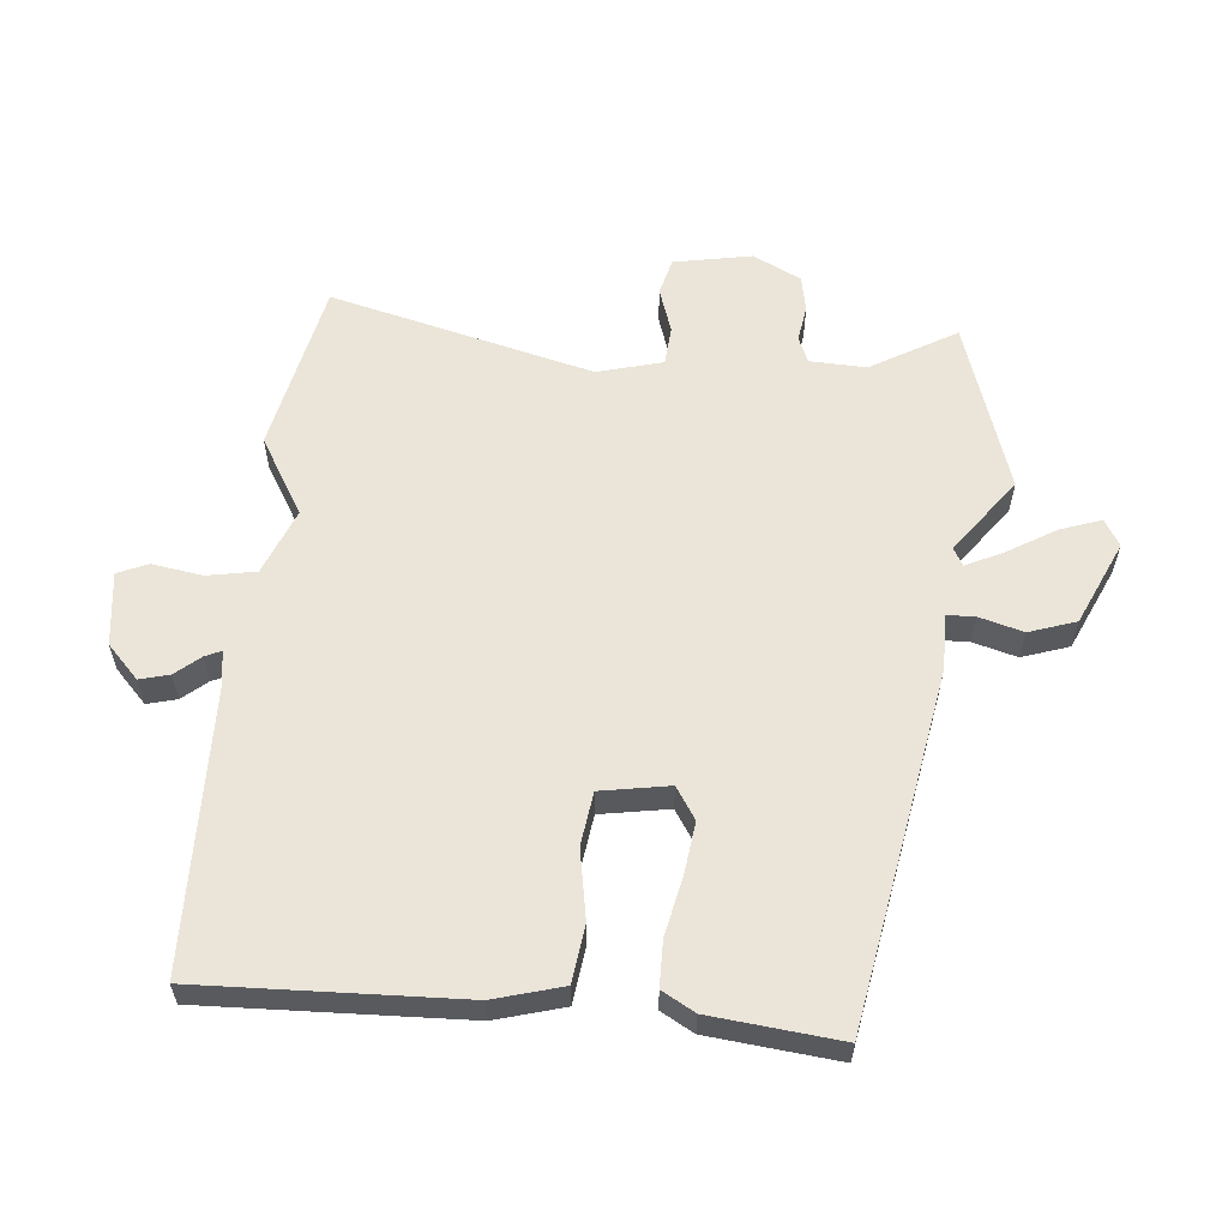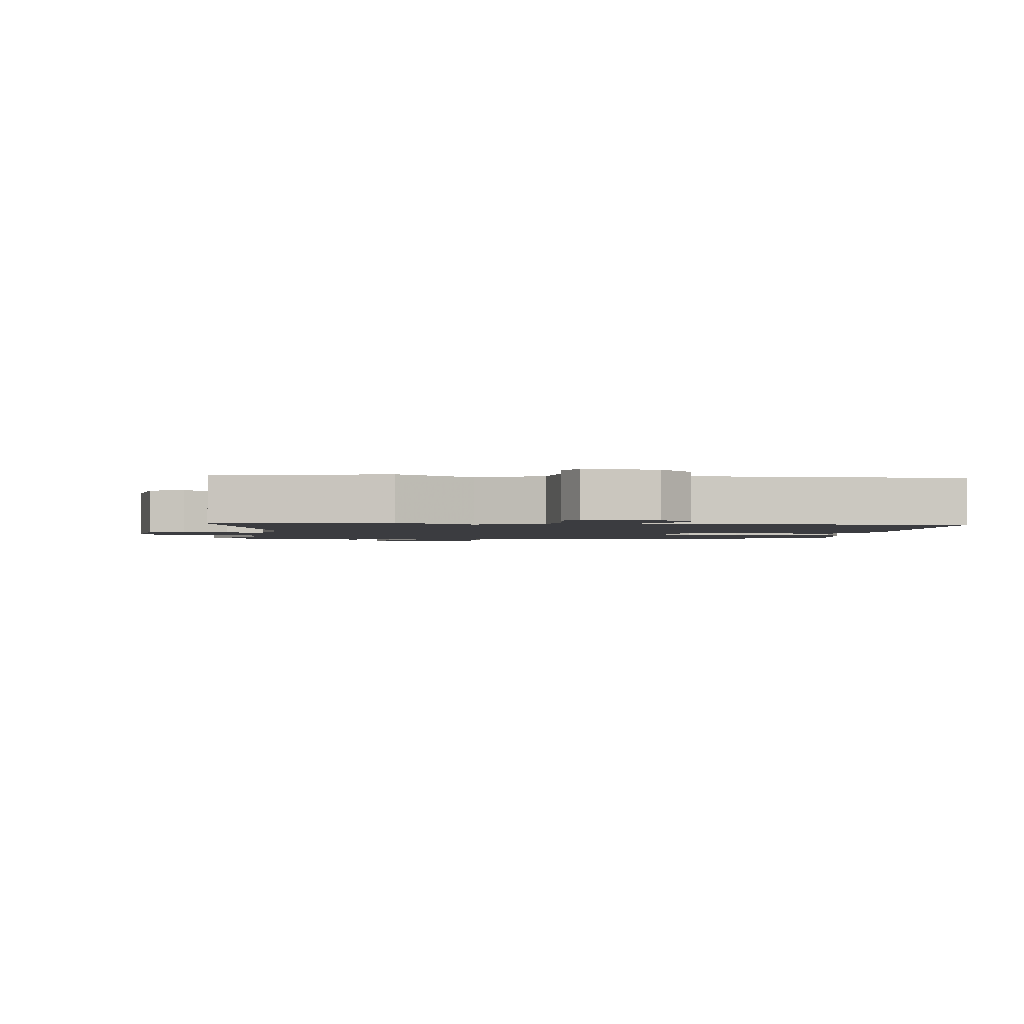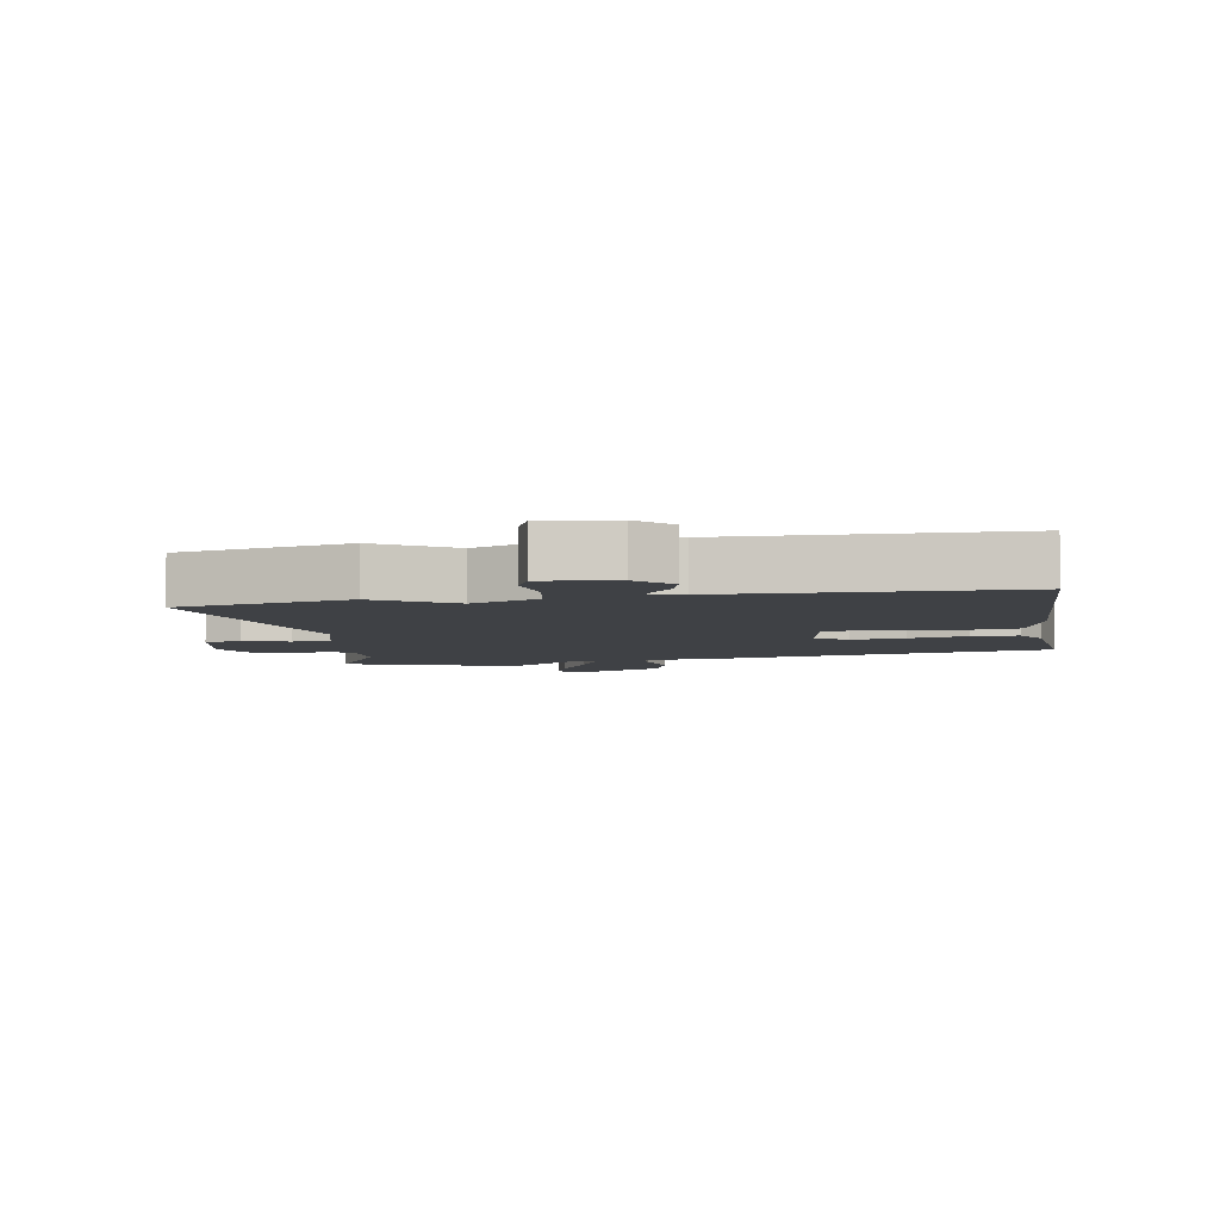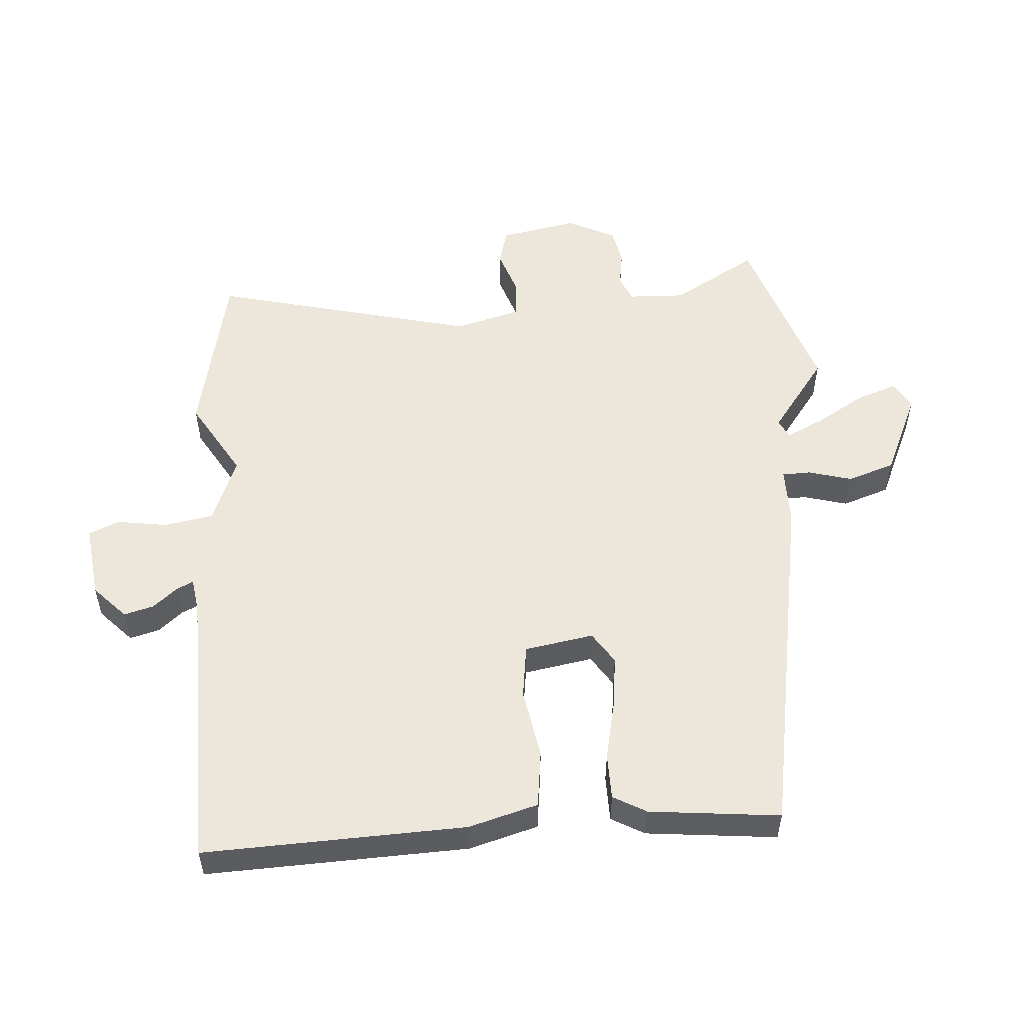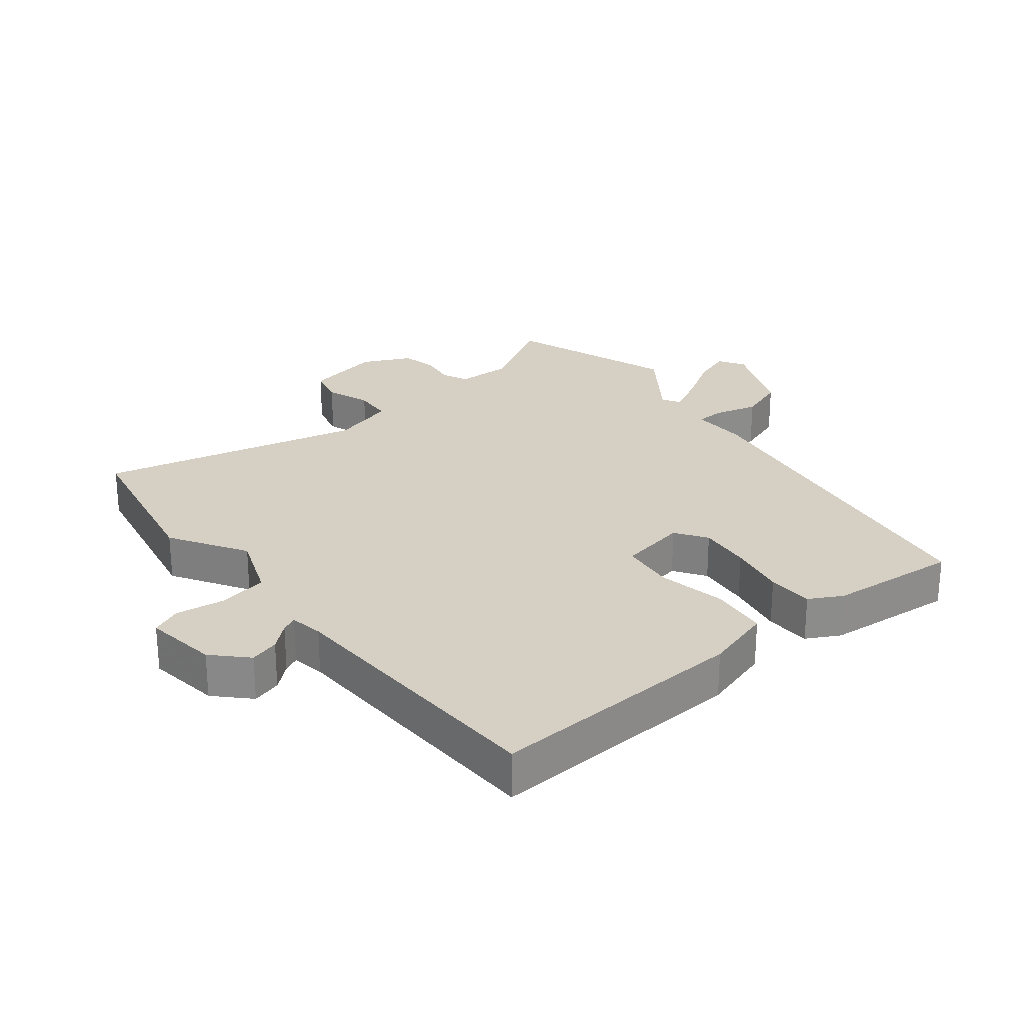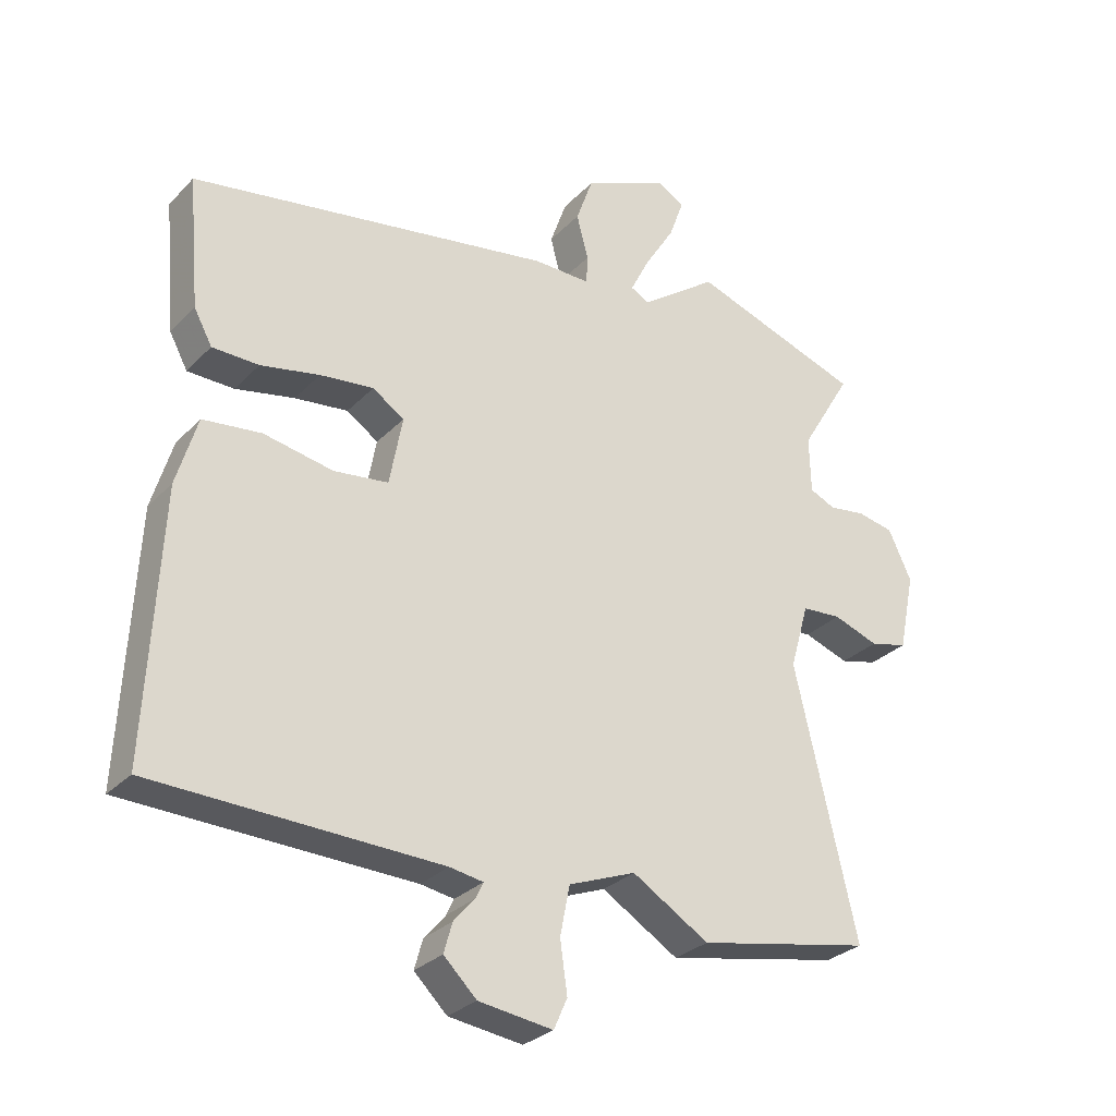
<metadata>
{"format":"obj","ext":"obj","renderer":"f3d","projection":"perspective","resolution":1024,"background":"white","views":[{"elev":59.1,"azim":-83.8,"up":"+Y"},{"elev":-2.0,"azim":174.9,"up":"+Y"},{"elev":-5.6,"azim":-169.8,"up":"+Y"},{"elev":53.6,"azim":-93.2,"up":"+Y"},{"elev":26.2,"azim":-128.6,"up":"+Y"},{"elev":-29.0,"azim":-34.3,"up":"+Z"}]}
</metadata>
<code>
v 0.577 0.07 -0.485
v 0.307 0.07 -0.538
v 0.188 0.07 -0.465
v 0.084 0.07 -0.505
v 0.069 0.07 -0.581
v 0.08 0.07 -0.66
v 0.059 0.07 -0.707
v -0.056 0.07 -0.691
v -0.107 0.07 -0.641
v -0.094 0.07 -0.595
v -0.061 0.07 -0.557
v -0.049 0.07 -0.532
v -0.101 0.07 -0.523
v -0.545 0.07 -0.508
v -0.524 0.07 -0.101
v -0.492 0.07 0.006
v -0.402 0.07 0.016
v -0.294 0.07 -0.005
v -0.21 0.07 0.005
v -0.19 0.07 0.112
v -0.239 0.07 0.145
v -0.322 0.07 0.136
v -0.413 0.07 0.118
v -0.485 0.07 0.12
v -0.513 0.07 0.172
v -0.531 0.07 0.375
v 0.029 0.07 0.464
v 0.117 0.07 0.462
v 0.119 0.07 0.506
v 0.101 0.07 0.575
v 0.127 0.07 0.648
v 0.259 0.07 0.705
v 0.3 0.07 0.68
v 0.277 0.07 0.617
v 0.231 0.07 0.543
v 0.201 0.07 0.484
v 0.229 0.07 0.468
v 0.348 0.07 0.553
v 0.612 0.07 0.461
v 0.533 0.07 0.329
v 0.535 0.07 0.241
v 0.575 0.07 0.223
v 0.632 0.07 0.231
v 0.688 0.07 0.219
v 0.724 0.07 0.143
v 0.699 0.07 0.022
v 0.641 0.07 0.008
v 0.571 0.07 0.033
v 0.51 0.07 0.029
v 0.481 0.07 -0.072
v 0.577 0 -0.485
v 0.307 0 -0.538
v 0.188 0 -0.465
v 0.084 0 -0.505
v 0.069 0 -0.581
v 0.08 0 -0.66
v 0.059 0 -0.707
v -0.056 0 -0.691
v -0.107 0 -0.641
v -0.094 0 -0.595
v -0.061 0 -0.557
v -0.049 0 -0.532
v -0.101 0 -0.523
v -0.545 0 -0.508
v -0.524 0 -0.101
v -0.492 0 0.006
v -0.402 0 0.016
v -0.294 0 -0.005
v -0.21 0 0.005
v -0.19 0 0.112
v -0.239 0 0.145
v -0.322 0 0.136
v -0.413 0 0.118
v -0.485 0 0.12
v -0.513 0 0.172
v -0.531 0 0.375
v 0.029 0 0.464
v 0.117 0 0.462
v 0.119 0 0.506
v 0.101 0 0.575
v 0.127 0 0.648
v 0.259 0 0.705
v 0.3 0 0.68
v 0.277 0 0.617
v 0.231 0 0.543
v 0.201 0 0.484
v 0.229 0 0.468
v 0.348 0 0.553
v 0.612 0 0.461
v 0.533 0 0.329
v 0.535 0 0.241
v 0.575 0 0.223
v 0.632 0 0.231
v 0.688 0 0.219
v 0.724 0 0.143
v 0.699 0 0.022
v 0.641 0 0.008
v 0.571 0 0.033
v 0.51 0 0.029
v 0.481 0 -0.072
f 46 47 48
f 45 46 48
f 44 45 48
f 43 44 48
f 42 43 48
f 41 42 48 49
f 40 41 49 50
f 37 38 39 40
f 33 34 35
f 32 33 35
f 31 32 35
f 30 31 35
f 29 30 35
f 28 29 35 36
f 26 27 28
f 25 26 28
f 24 25 28
f 23 24 28
f 22 23 28
f 28 36 37
f 22 28 37
f 21 22 37
f 16 17 18
f 15 16 18
f 14 15 18
f 13 14 18
f 12 13 18 19
f 9 10 11
f 8 9 11
f 7 8 11
f 6 7 11
f 5 6 11
f 4 5 11 12
f 12 19 20
f 4 12 20
f 3 4 20
f 2 3 20
f 1 2 20
f 50 1 20
f 37 40 50
f 21 37 50
f 20 21 50
f 98 97 96
f 98 96 95
f 98 95 94
f 98 94 93
f 98 93 92
f 99 98 92 91
f 100 99 91 90
f 90 89 88 87
f 85 84 83
f 85 83 82
f 85 82 81
f 85 81 80
f 85 80 79
f 86 85 79 78
f 78 77 76
f 78 76 75
f 78 75 74
f 78 74 73
f 78 73 72
f 87 86 78
f 87 78 72
f 87 72 71
f 68 67 66
f 68 66 65
f 68 65 64
f 68 64 63
f 69 68 63 62
f 61 60 59
f 61 59 58
f 61 58 57
f 61 57 56
f 61 56 55
f 62 61 55 54
f 70 69 62
f 70 62 54
f 70 54 53
f 70 53 52
f 70 52 51
f 70 51 100
f 100 90 87
f 100 87 71
f 100 71 70
f 1 51 52 2
f 2 52 53 3
f 3 53 54 4
f 4 54 55 5
f 5 55 56 6
f 6 56 57 7
f 7 57 58 8
f 8 58 59 9
f 9 59 60 10
f 10 60 61 11
f 11 61 62 12
f 12 62 63 13
f 13 63 64 14
f 14 64 65 15
f 15 65 66 16
f 16 66 67 17
f 17 67 68 18
f 18 68 69 19
f 19 69 70 20
f 20 70 71 21
f 21 71 72 22
f 22 72 73 23
f 23 73 74 24
f 24 74 75 25
f 25 75 76 26
f 26 76 77 27
f 27 77 78 28
f 28 78 79 29
f 29 79 80 30
f 30 80 81 31
f 31 81 82 32
f 32 82 83 33
f 33 83 84 34
f 34 84 85 35
f 35 85 86 36
f 36 86 87 37
f 37 87 88 38
f 38 88 89 39
f 39 89 90 40
f 40 90 91 41
f 41 91 92 42
f 42 92 93 43
f 43 93 94 44
f 44 94 95 45
f 45 95 96 46
f 46 96 97 47
f 47 97 98 48
f 48 98 99 49
f 49 99 100 50
f 50 100 51 1

</code>
